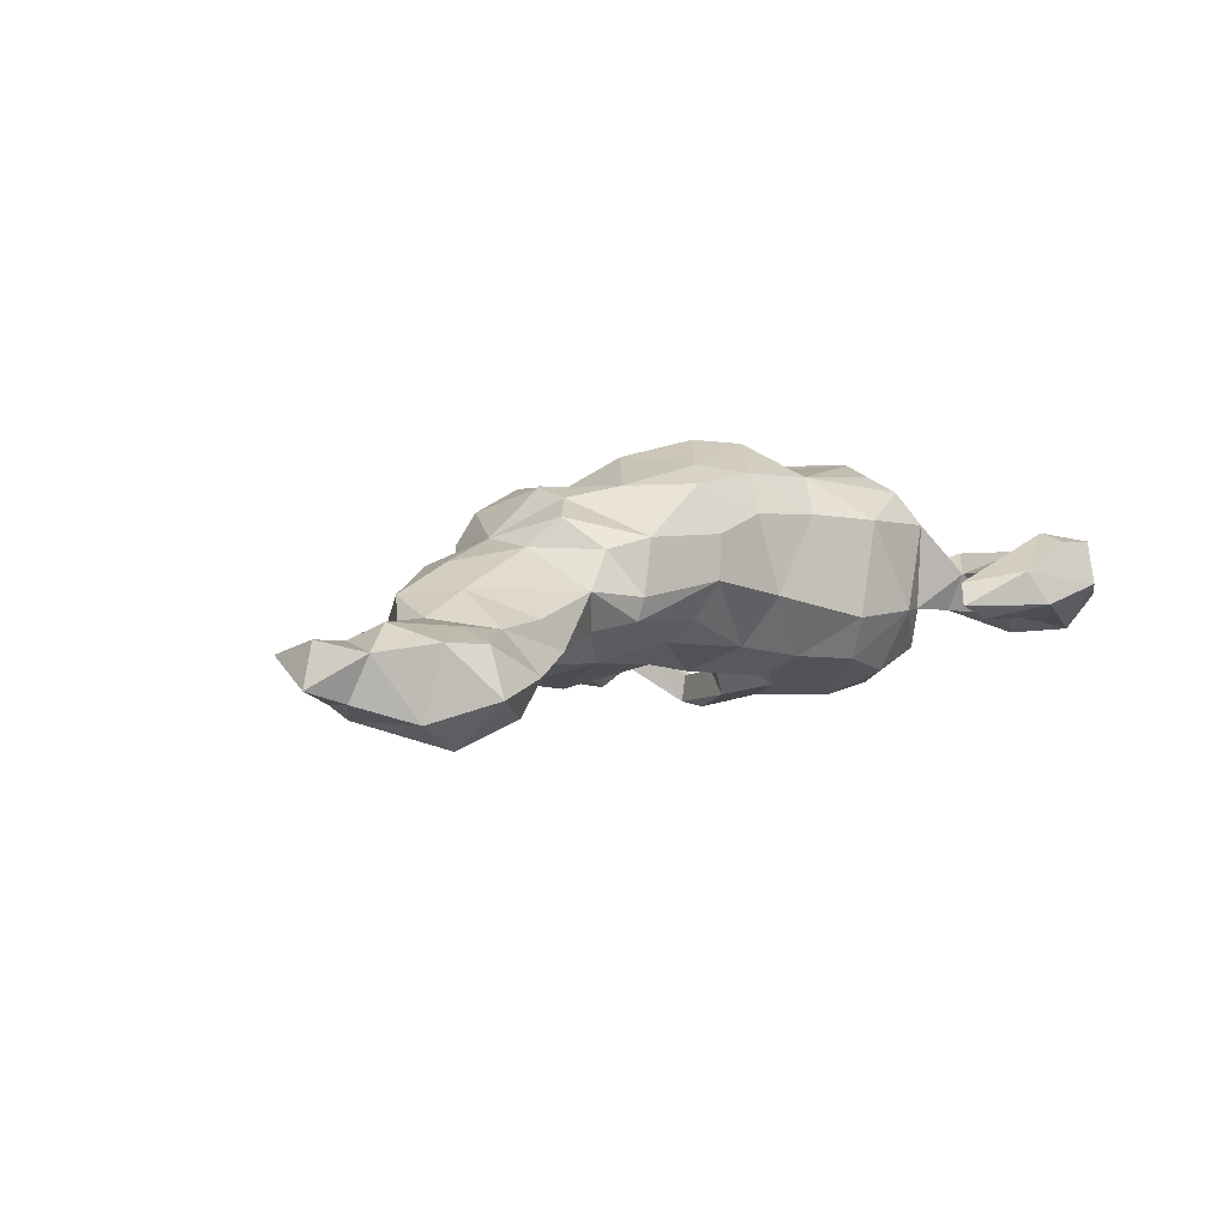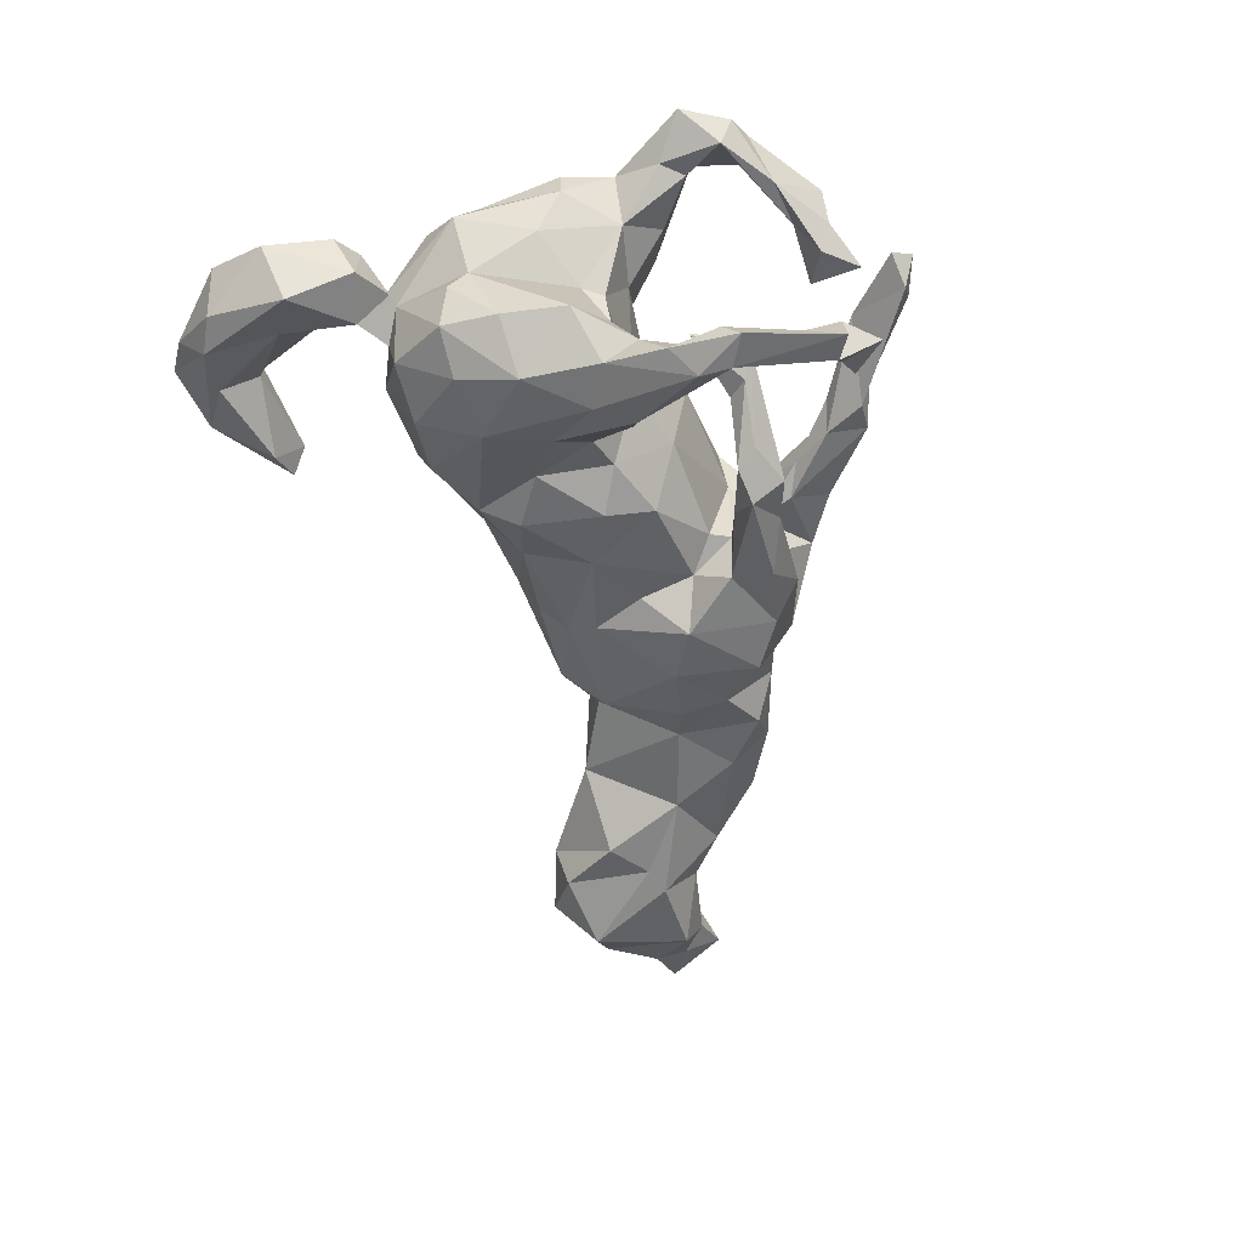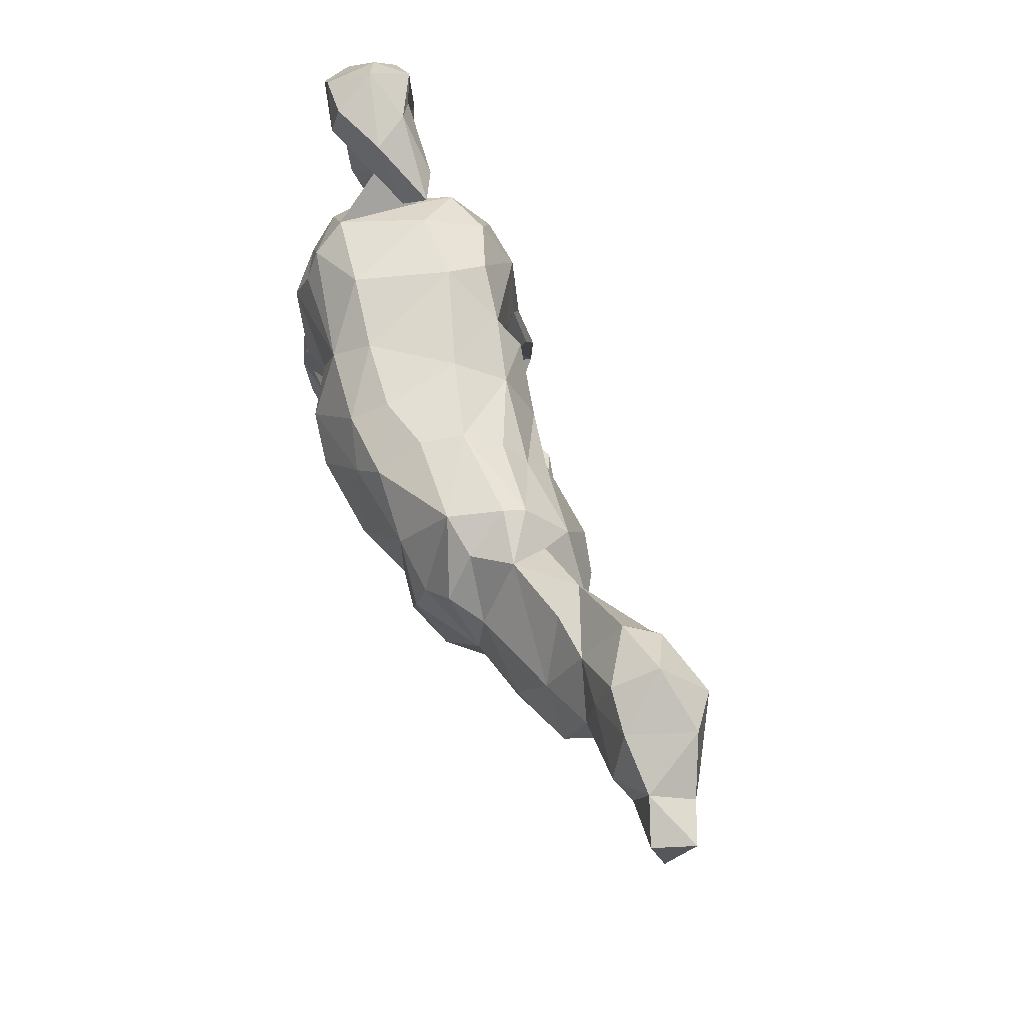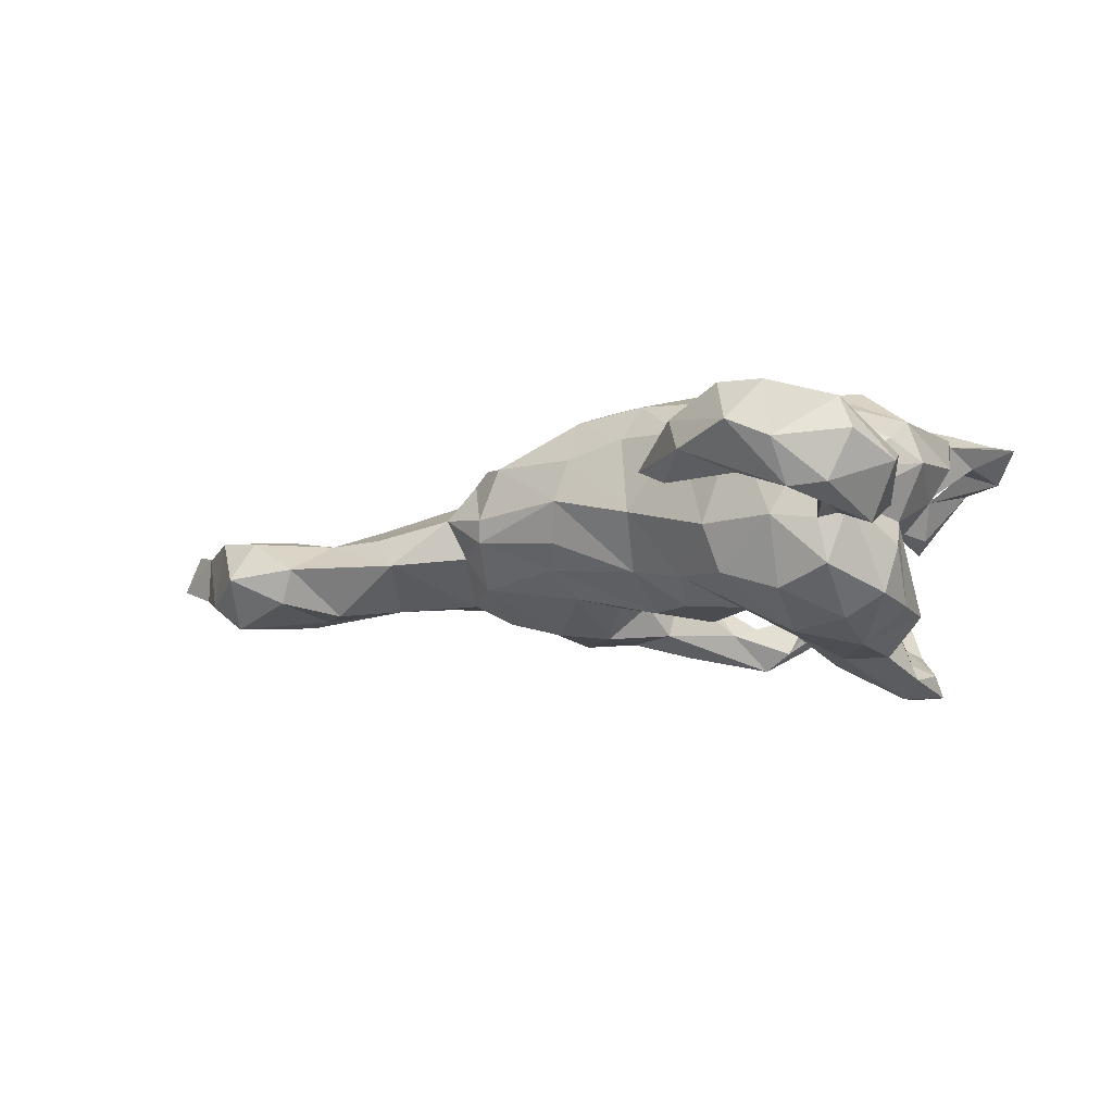
<metadata>
{"format":"obj","ext":"obj","renderer":"f3d","projection":"perspective","resolution":1024,"background":"white","views":[{"elev":8.7,"azim":129.0,"up":"+Z"},{"elev":-54.9,"azim":-77.0,"up":"+Z"},{"elev":52.7,"azim":68.5,"up":"+Y"},{"elev":-12.4,"azim":-151.6,"up":"+Z"}]}
</metadata>
<code>
v 0.9012 0.1031 -0.01927
v 0.8769 0.09645 0.04214
v 0.8726 0.02213 0.01411
v 0.8393 0.1187 -0.04389
v 0.8251 0.06899 -0.05188
v 0.8056 0.0371 -0.02092
v 0.7733 0.05054 0.02258
v 0.8201 0.1407 0.02221
v 0.7733 0.1854 -0.07293
v 0.7582 0.1067 0.05092
v 0.7173 0.1882 -0.1152
v 0.7784 0.05765 -0.08112
v 0.6841 0.02174 -0.03144
v 0.7471 0.1993 0.03234
v 0.6745 0.2129 0.02222
v 0.6518 0.06527 -0.09914
v 0.6352 0.009464 0.009004
v 0.6539 0.1453 0.03631
v 0.6924 0.2529 -0.04443
v 0.5479 -0.09799 9.056e-05
v 0.5895 -0.03793 0.05419
v 0.6176 -0.02618 -0.03216
v 0.6147 0.2116 -0.08438
v 0.6119 0.08224 -0.09426
v 0.4587 -0.08209 -0.05897
v 0.5068 0.01474 -0.07508
v 0.5665 0.1373 0.02057
v 0.589 0.2263 -0.03171
v 0.6245 0.04878 0.03423
v 0.5332 0.03631 0.06222
v 0.481 -0.042 0.08888
v 0.3871 -0.1364 -0.06063
v 0.5547 0.1303 -0.09758
v 0.4518 -0.1396 -0.007879
v 0.4809 0.1315 0.02331
v 0.4469 0.1446 -0.02473
v 0.4302 -0.1359 0.06844
v 0.3543 0.1167 0.04601
v 0.3763 -0.01622 -0.0725
v 0.3363 -0.1678 -0.01292
v 0.3494 -0.1448 0.05766
v 0.2937 -0.201 0.07915
v 0.3121 -0.1033 -0.09669
v 0.3577 -0.07397 0.1082
v 0.368 0.006073 0.1021
v 0.3303 0.0963 -0.01676
v 0.2801 -0.1809 -0.03756
v 0.2509 -0.1978 0.1274
v 0.3258 0.03692 0.1447
v 0.3158 -0.03334 -0.1061
v 0.252 -0.2138 -0.02369
v 0.3072 0.1051 0.1007
v 0.2162 -0.2442 0.08552
v 0.2388 -0.1627 -0.1316
v 0.2655 -0.008186 0.164
v 0.1231 -0.218 -0.01928
v 0.2406 -0.07889 0.1729
v 0.3 0.07797 -0.06825
v 0.229 -0.04199 -0.1304
v 0.1766 -0.1775 0.1591
v 0.1701 -0.2644 0.05626
v 0.1648 0.1023 -0.05295
v 0.2745 0.1496 0.03189
v 0.279 0.1407 -0.003862
v 0.1977 0.04606 0.18
v 0.2453 0.1384 0.1153
v 0.06882 -0.215 -0.1562
v 0.1022 -0.2309 0.1307
v 0.1268 -0.242 -0.09428
v 0.1681 -0.2017 -0.1272
v 0.09598 -0.1975 0.0318
v 0.1437 -0.2878 0.1067
v 0.09274 -0.3042 0.05761
v 0.1555 -0.07797 -0.1378
v 0.06463 -0.161 -0.04908
v 0.03354 -0.3456 0.09172
v 0.1547 -0.09786 0.1643
v 0.02859 -0.2664 0.05652
v 0.07378 -0.2494 0.0364
v 0.08649 -0.1973 0.1123
v 0.08593 -0.04786 0.2096
v 0.005058 -0.3226 0.1028
v -0.003924 -0.3768 0.05897
v 0.05472 0.07294 0.2031
v 0.1254 0.1717 0.04186
v 0.1451 0.05499 -0.09382
v 0.1062 0.1171 0.1806
v 0.1056 -0.01885 -0.09892
v 0.06229 -0.161 0.0811
v 0.001077 -0.3019 0.09032
v -0.04866 -0.3753 0.04629
v 0.04471 -0.1517 0.1442
v -0.04002 -0.005198 0.2307
v 0.01594 0.02971 -0.1244
v 0.1061 0.1604 0.1087
v -0.0151 -0.3186 0.04653
v 0.0937 -0.09833 -0.084
v 0.0294 -0.213 -0.06426
v -0.009601 -0.2401 -0.1398
v 0.04851 -0.1314 -0.05653
v -0.05902 -0.3908 0.08917
v -0.02562 -0.1795 -0.131
v 0.081 -0.1538 -0.1266
v -0.08548 -0.09556 0.1856
v 0.1458 0.1414 -0.01788
v -0.1667 -0.3847 0.09753
v -0.05267 -0.3265 0.0766
v -0.05381 -0.2151 -0.1184
v -0.00784 0.1278 0.1879
v -0.07059 -0.2114 -0.1909
v -0.123 -0.376 0.09278
v 0.007682 0.1291 -0.07706
v -0.03869 -0.07341 -0.1087
v -0.1154 -0.201 -0.1664
v -0.09985 -0.1334 0.09556
v -0.09967 -0.1124 -0.03926
v -0.07564 -0.2577 -0.1545
v -0.06606 -0.007117 -0.1401
v -0.1773 -0.467 0.09855
v -0.009666 0.1854 0.005525
v 0.01161 0.1604 0.1306
v -0.1384 -0.2283 -0.1564
v -0.09838 0.185 0.1218
v -0.1705 -0.3769 -0.07506
v -0.2303 -0.4834 0.1163
v -0.1405 -0.2332 -0.09719
v -0.2079 -0.4646 0.06615
v -0.1469 0.07014 -0.1368
v -0.233 -0.3564 -0.06447
v -0.2233 -0.3636 -0.1315
v -0.2173 -0.4215 -0.0825
v -0.1864 -0.0919 0.0442
v -0.07272 0.1095 -0.1347
v -0.2527 -0.4546 0.09147
v -0.1286 -0.03504 -0.115
v -0.1837 -0.2076 -0.09564
v -0.2452 -0.2408 -0.04376
v -0.26 -0.3894 0.08635
v -0.2193 -0.2142 -0.03382
v -0.2743 -0.4113 0.02373
v -0.2637 -0.3735 -0.09576
v -0.2453 -0.3614 -0.1634
v -0.1754 -0.05418 0.1718
v -0.2103 -0.2326 -0.1029
v -0.2817 -0.3029 -0.1579
v -0.2796 -0.3793 -0.1626
v -0.1826 -0.01793 -0.137
v -0.2454 -0.3383 0.06033
v -0.1594 0.2372 -0.04104
v -0.2193 0.02442 -0.18
v -0.1368 0.1426 0.1739
v -0.2006 -0.0788 -0.1498
v -0.2075 -0.07035 -0.08919
v -0.1133 0.03688 0.222
v -0.2408 -0.2484 -0.08227
v -0.3223 -0.3306 0.09409
v -0.2411 -0.09129 -0.2134
v -0.2049 0.04212 0.1743
v -0.3026 -0.3253 -0.1715
v -0.1912 -0.07671 -0.0377
v -0.3029 -0.3623 0.03677
v -0.3203 -0.2294 -0.2072
v -0.3287 -0.3792 0.06451
v -0.2697 -0.1704 -0.05752
v -0.3148 -0.2313 -0.2534
v -0.217 -0.06823 0.1178
v -0.08941 0.1661 -0.1
v -0.2716 -0.0398 -0.2106
v -0.2788 -0.0332 0.1485
v -0.3595 -0.2513 -0.2505
v -0.3604 -0.3774 0.1005
v -0.3334 -0.1799 -0.2067
v -0.3138 -0.1871 -0.2565
v -0.2519 0.1139 -0.1906
v -0.288 -0.1508 -0.1847
v -0.1744 0.2106 -0.1107
v -0.3567 -0.2254 -0.218
v -0.3093 -0.09675 0.03584
v -0.1473 0.4257 -0.003943
v -0.3273 -0.3611 0.1125
v -0.3425 -0.07183 -0.04183
v -0.3346 -0.06813 -0.2098
v -0.391 -0.3169 0.09397
v -0.3525 -0.1556 0.1002
v -0.3505 -0.156 -0.2341
v -0.3271 0.1893 0.1374
v -0.357 0.07444 0.1729
v -0.2927 -0.1306 0.1281
v -0.3302 -0.07745 -0.09427
v -0.1726 0.4059 0.0269
v -0.1933 0.4363 -0.02779
v -0.2652 0.2055 -0.1421
v -0.3344 0.04243 -0.2072
v -0.3375 -0.1167 -0.1717
v -0.4164 -0.2085 0.143
v -0.4437 -0.2929 0.1428
v -0.41 -0.2737 0.1288
v -0.2094 0.2258 0.1057
v -0.3391 0.1293 -0.1809
v -0.249 0.5151 -0.004798
v -0.3976 -0.1086 0.04474
v -0.4635 -0.2582 0.09161
v -0.3981 -0.03941 -0.1571
v -0.2733 0.2518 -0.04152
v -0.3179 0.4752 -0.03653
v -0.4215 -0.1652 0.1559
v -0.2247 0.4874 0.04607
v -0.3383 0.2275 -0.04874
v -0.4233 -0.2024 0.1007
v -0.4029 0.1331 -0.1499
v -0.4751 -0.2771 0.1319
v -0.4149 0.09722 -0.03784
v -0.3605 -0.04275 -0.03956
v -0.4486 -0.17 0.1002
v -0.4066 0.05267 -0.1567
v -0.4637 -0.2325 0.1497
v -0.3428 0.2282 0.08623
v -0.37 -0.09678 0.1613
v -0.3059 0.4256 0.005112
v -0.3455 0.2129 -0.1146
v -0.3066 0.5069 0.08333
v -0.4337 -0.106 0.1227
v -0.3818 0.2588 -0.05369
v -0.5067 -0.2096 0.1329
v -0.3188 0.1422 0.1595
v -0.4213 0.1215 -0.079
v -0.4313 0.09014 0.1155
v -0.3804 0.2075 -0.02204
v -0.3002 0.4271 0.03787
v -0.454 -0.03479 0.1135
v -0.398 0.2119 -0.01879
v -0.4319 0.0001231 0.009917
v -0.4275 0.1587 0.07538
v -0.38 0.2852 0.007847
v -0.3812 0.2248 0.01997
v -0.3899 0.3663 -0.05102
v -0.454 -0.03659 0.06897
v -0.3325 0.5442 0.02011
v -0.3237 0.4544 0.09201
v -0.389 0.4694 -0.0634
v -0.4605 0.1106 0.04398
v -0.4242 0.3615 0.04635
v -0.4393 0.2438 0.03228
v -0.4539 0.2411 -0.04695
v -0.3749 0.5083 0.0785
v -0.3859 0.5155 -0.003719
v -0.4777 0.2691 0.01594
v -0.4576 0.3319 -0.09219
v -0.4397 0.4493 -0.0576
v -0.4555 0.4396 0.06166
v -0.5043 0.3585 -0.01583
v -0.4741 0.4407 0.01458
f 191 205 200
f 240 246 238
f 165 146 170
f 147 157 150
f 210 193 215
f 19 23 28
f 200 205 240
f 246 240 249
f 19 11 23
f 173 165 170
f 185 173 170
f 170 177 185
f 165 175 162
f 162 172 177
f 177 172 185
f 157 152 175
f 165 157 175
f 157 165 173
f 157 173 168
f 182 173 185
f 182 185 194
f 185 172 194
f 168 173 182
f 182 194 203
f 193 168 182
f 193 182 203
f 193 203 215
f 150 157 168
f 150 168 174
f 168 193 174
f 128 150 174
f 174 193 199
f 199 193 210
f 167 128 174
f 199 210 220
f 176 167 174
f 176 174 192
f 192 174 199
f 93 81 84
f 77 65 81
f 60 57 77
f 143 154 158
f 104 154 143
f 104 93 154
f 92 81 104
f 81 93 104
f 92 77 81
f 48 57 60
f 115 92 104
f 195 206 216
f 195 218 206
f 195 188 218
f 211 216 224
f 211 196 216
f 197 195 216
f 197 216 196
f 180 197 196
f 180 156 197
f 183 196 211
f 183 171 196
f 171 180 196
f 119 111 106
f 125 106 134
f 119 106 125
f 129 124 130
f 142 131 141
f 130 131 142
f 130 124 131
f 239 245 250
f 10 14 18
f 29 10 18
f 8 10 7
f 2 8 7
f 7 10 29
f 3 2 7
f 121 120 123
f 95 120 121
f 66 63 85
f 52 63 66
f 52 38 63
f 30 35 38
f 21 29 30
f 17 29 21
f 198 204 217
f 117 155 122
f 198 123 149
f 217 235 233
f 186 217 233
f 227 233 241
f 21 30 31
f 208 223 234
f 149 176 204
f 50 59 58
f 86 88 94
f 62 86 94
f 58 59 86
f 208 204 220
f 208 220 228
f 4 12 9
f 128 118 135
f 94 113 118
f 94 118 133
f 118 128 133
f 128 147 150
f 210 215 226
f 220 210 228
f 226 228 210
f 112 94 133
f 167 133 128
f 204 192 220
f 192 199 220
f 149 167 176
f 204 176 192
f 24 26 33
f 236 223 248
f 12 16 11
f 240 236 248
f 240 248 249
f 249 248 251
f 11 16 24
f 11 24 23
f 24 33 23
f 28 23 33
f 205 236 240
f 9 12 11
f 19 9 11
f 120 167 149
f 120 112 167
f 167 112 133
f 105 62 112
f 39 46 36
f 36 26 39
f 22 25 26
f 16 22 26
f 223 231 244
f 248 223 244
f 223 228 231
f 223 208 228
f 62 94 112
f 58 86 62
f 58 39 50
f 26 25 39
f 39 43 50
f 94 88 97
f 86 74 88
f 50 43 59
f 39 32 43
f 39 25 32
f 97 113 94
f 217 208 234
f 39 58 46
f 212 228 226
f 233 235 241
f 235 228 241
f 228 212 241
f 25 34 32
f 25 20 34
f 212 232 241
f 32 34 40
f 43 40 47
f 32 40 43
f 213 232 212
f 189 160 181
f 98 75 102
f 98 56 75
f 98 69 56
f 51 56 69
f 70 51 69
f 139 136 164
f 155 137 164
f 164 144 155
f 126 139 137
f 139 126 136
f 155 126 137
f 129 145 141
f 129 130 145
f 236 229 234
f 242 229 239
f 38 35 36
f 6 7 13
f 115 104 143
f 154 151 158
f 83 101 91
f 78 96 107
f 218 227 230
f 80 77 92
f 115 143 166
f 143 158 166
f 166 158 169
f 187 227 218
f 48 44 57
f 169 158 187
f 169 187 218
f 57 44 55
f 44 45 49
f 44 49 55
f 158 151 187
f 187 151 225
f 55 66 65
f 65 66 87
f 84 87 109
f 121 123 109
f 154 109 151
f 109 123 151
f 225 151 186
f 87 121 109
f 140 161 148
f 156 148 161
f 107 96 106
f 96 91 106
f 96 83 91
f 6 3 7
f 247 250 251
f 242 250 247
f 243 242 247
f 234 242 243
f 198 149 204
f 123 120 149
f 85 112 120
f 95 85 120
f 85 64 105
f 63 64 85
f 46 58 64
f 38 64 63
f 64 38 46
f 38 36 46
f 13 29 17
f 235 234 243
f 217 234 235
f 204 208 217
f 85 105 112
f 13 17 22
f 244 243 247
f 231 243 244
f 231 235 243
f 228 235 231
f 22 20 25
f 30 27 35
f 30 29 27
f 13 7 29
f 17 20 22
f 17 21 20
f 135 160 147
f 97 100 113
f 88 74 97
f 43 47 54
f 213 212 203
f 189 153 160
f 147 160 153
f 116 160 135
f 135 113 116
f 75 103 102
f 97 75 100
f 97 103 75
f 97 74 103
f 74 70 103
f 54 51 70
f 189 181 213
f 153 189 175
f 98 102 108
f 70 69 67
f 136 114 144
f 126 114 136
f 126 102 114
f 108 102 126
f 126 117 108
f 117 99 108
f 99 98 108
f 69 98 99
f 67 69 99
f 144 122 155
f 114 122 144
f 117 126 155
f 113 100 116
f 54 47 51
f 136 144 164
f 20 37 34
f 20 21 37
f 37 41 40
f 40 34 37
f 232 237 241
f 64 62 105
f 5 3 6
f 1 3 5
f 190 179 207
f 245 238 246
f 12 6 13
f 12 13 16
f 16 13 22
f 24 16 26
f 33 26 36
f 64 58 62
f 234 223 236
f 248 244 251
f 244 247 251
f 5 6 12
f 219 229 236
f 249 251 252
f 1 5 4
f 4 5 12
f 28 33 36
f 28 36 27
f 27 36 35
f 191 190 219
f 219 190 229
f 219 236 205
f 246 249 252
f 1 4 8
f 8 4 9
f 14 8 9
f 9 19 14
f 191 179 190
f 179 191 200
f 205 191 219
f 40 41 47
f 213 201 232
f 132 178 160
f 160 116 132
f 100 89 116
f 75 89 100
f 75 71 89
f 75 56 71
f 42 51 47
f 181 201 213
f 201 181 178
f 181 160 178
f 56 61 71
f 139 164 137
f 124 129 131
f 141 131 129
f 66 95 87
f 66 85 95
f 55 49 66
f 49 52 66
f 186 198 217
f 151 198 186
f 201 237 232
f 87 95 121
f 42 44 48
f 188 169 218
f 166 169 188
f 132 115 166
f 89 92 115
f 89 80 92
f 71 80 89
f 80 60 77
f 68 60 80
f 53 48 60
f 222 230 237
f 222 218 230
f 201 222 237
f 68 80 90
f 72 60 68
f 53 60 72
f 201 214 222
f 201 209 214
f 184 209 201
f 209 184 195
f 184 188 195
f 82 68 90
f 72 68 82
f 73 53 72
f 222 214 224
f 214 202 224
f 209 202 214
f 195 202 209
f 82 90 107
f 90 78 107
f 73 76 83
f 72 82 76
f 73 72 76
f 211 224 202
f 202 156 183
f 183 211 202
f 156 202 197
f 76 82 101
f 161 183 156
f 206 218 222
f 216 206 222
f 216 222 224
f 195 197 202
f 107 106 111
f 15 14 19
f 15 19 28
f 70 67 103
f 189 213 203
f 152 147 153
f 59 43 54
f 207 179 200
f 238 207 200
f 200 240 238
f 142 146 165
f 146 159 170
f 170 159 177
f 159 145 177
f 145 165 162
f 145 162 177
f 110 117 122
f 162 175 172
f 67 99 110
f 110 99 117
f 102 110 114
f 114 110 122
f 152 153 175
f 172 175 194
f 194 175 189
f 194 189 203
f 103 67 110
f 103 110 102
f 147 152 157
f 54 70 74
f 54 74 59
f 118 113 135
f 128 135 147
f 203 212 215
f 215 212 226
f 86 59 74
f 82 107 111
f 101 82 111
f 83 76 101
f 183 163 171
f 161 163 183
f 163 138 180
f 180 148 156
f 138 148 180
f 140 148 138
f 106 127 134
f 106 91 127
f 91 101 127
f 163 180 171
f 161 140 163
f 138 163 140
f 127 101 119
f 127 125 134
f 84 109 154
f 65 87 84
f 93 84 154
f 81 65 84
f 57 55 65
f 77 57 65
f 119 101 111
f 119 125 127
f 151 123 198
f 45 52 49
f 45 38 52
f 30 38 45
f 45 31 30
f 44 31 45
f 37 21 31
f 186 233 227
f 187 225 227
f 225 186 227
f 41 37 44
f 37 31 44
f 237 227 241
f 227 237 230
f 47 41 42
f 41 44 42
f 166 188 178
f 178 132 166
f 116 115 132
f 116 89 115
f 53 42 48
f 42 53 51
f 178 184 201
f 178 188 184
f 80 78 90
f 71 78 80
f 71 79 78
f 71 61 79
f 61 73 79
f 56 51 61
f 51 53 61
f 79 96 78
f 79 83 96
f 73 83 79
f 53 73 61
f 141 145 159
f 146 141 159
f 130 142 145
f 242 239 250
f 239 221 245
f 250 252 251
f 229 242 234
f 3 1 2
f 29 18 27
f 2 1 8
f 10 8 14
f 18 14 15
f 18 15 27
f 15 28 27
f 239 190 207
f 190 239 229
f 250 246 252
f 245 246 250
f 239 207 221
f 221 207 238
f 221 238 245
f 146 142 141
f 142 165 145

</code>
